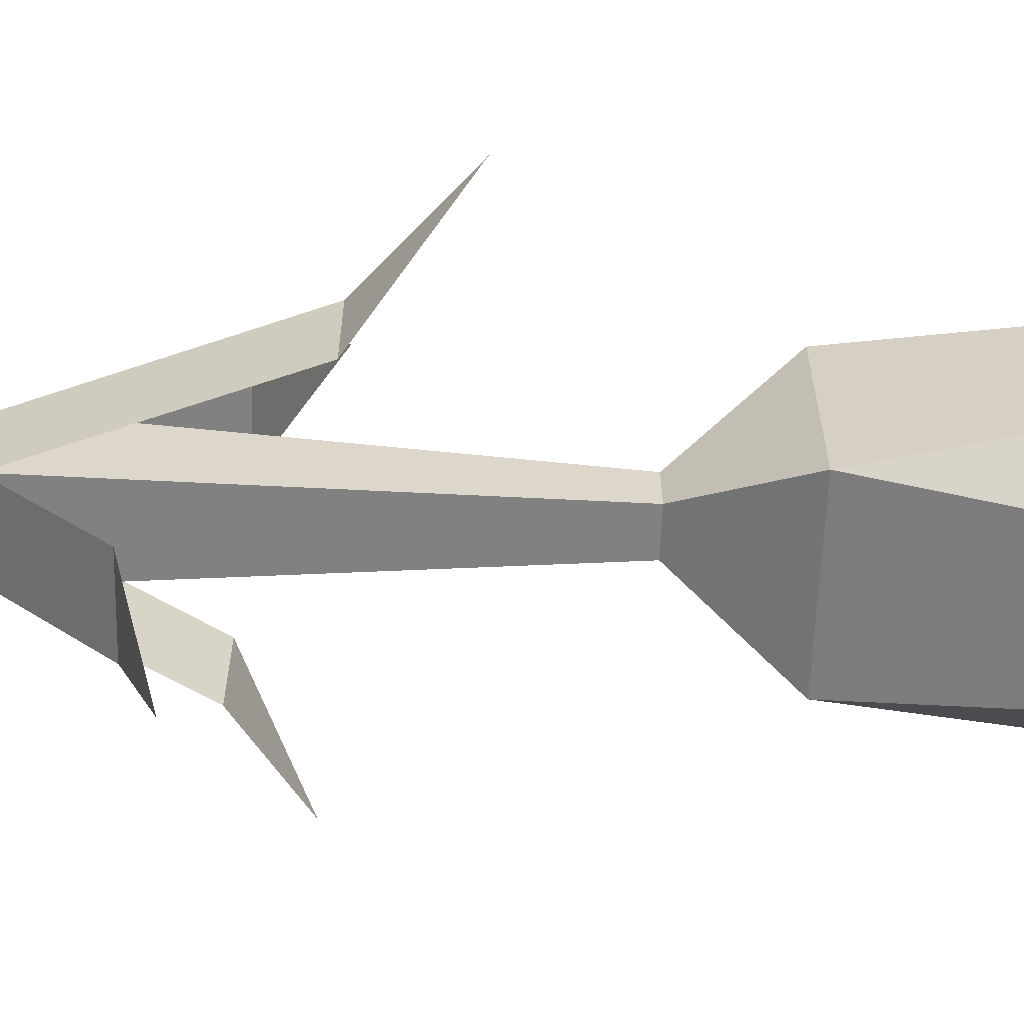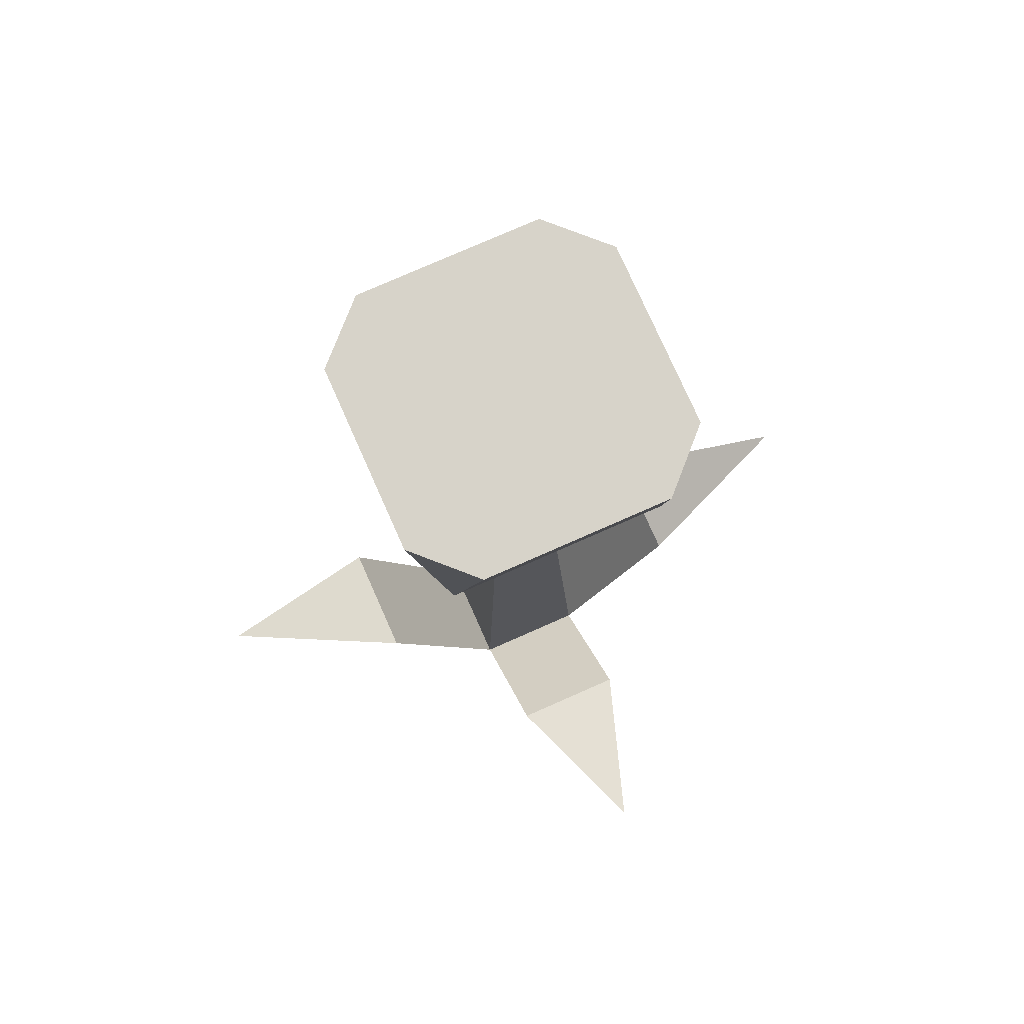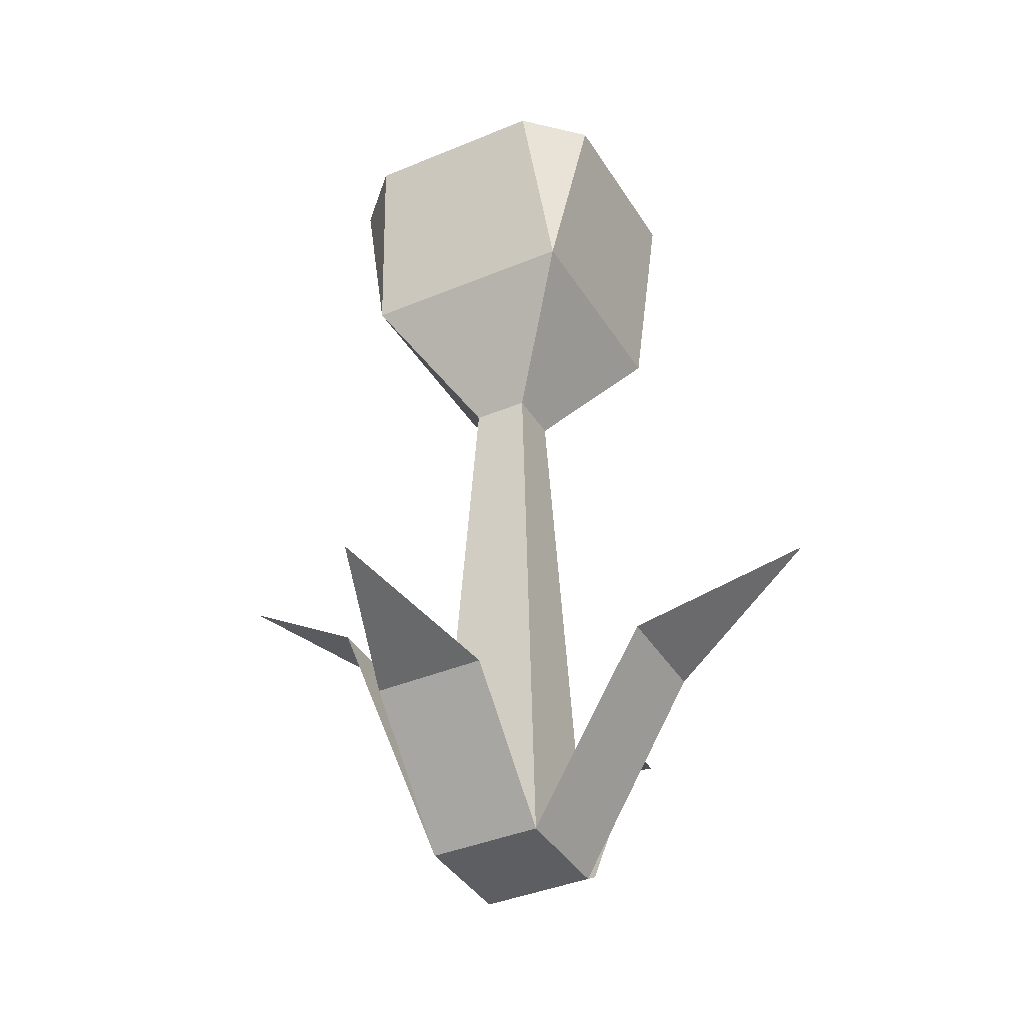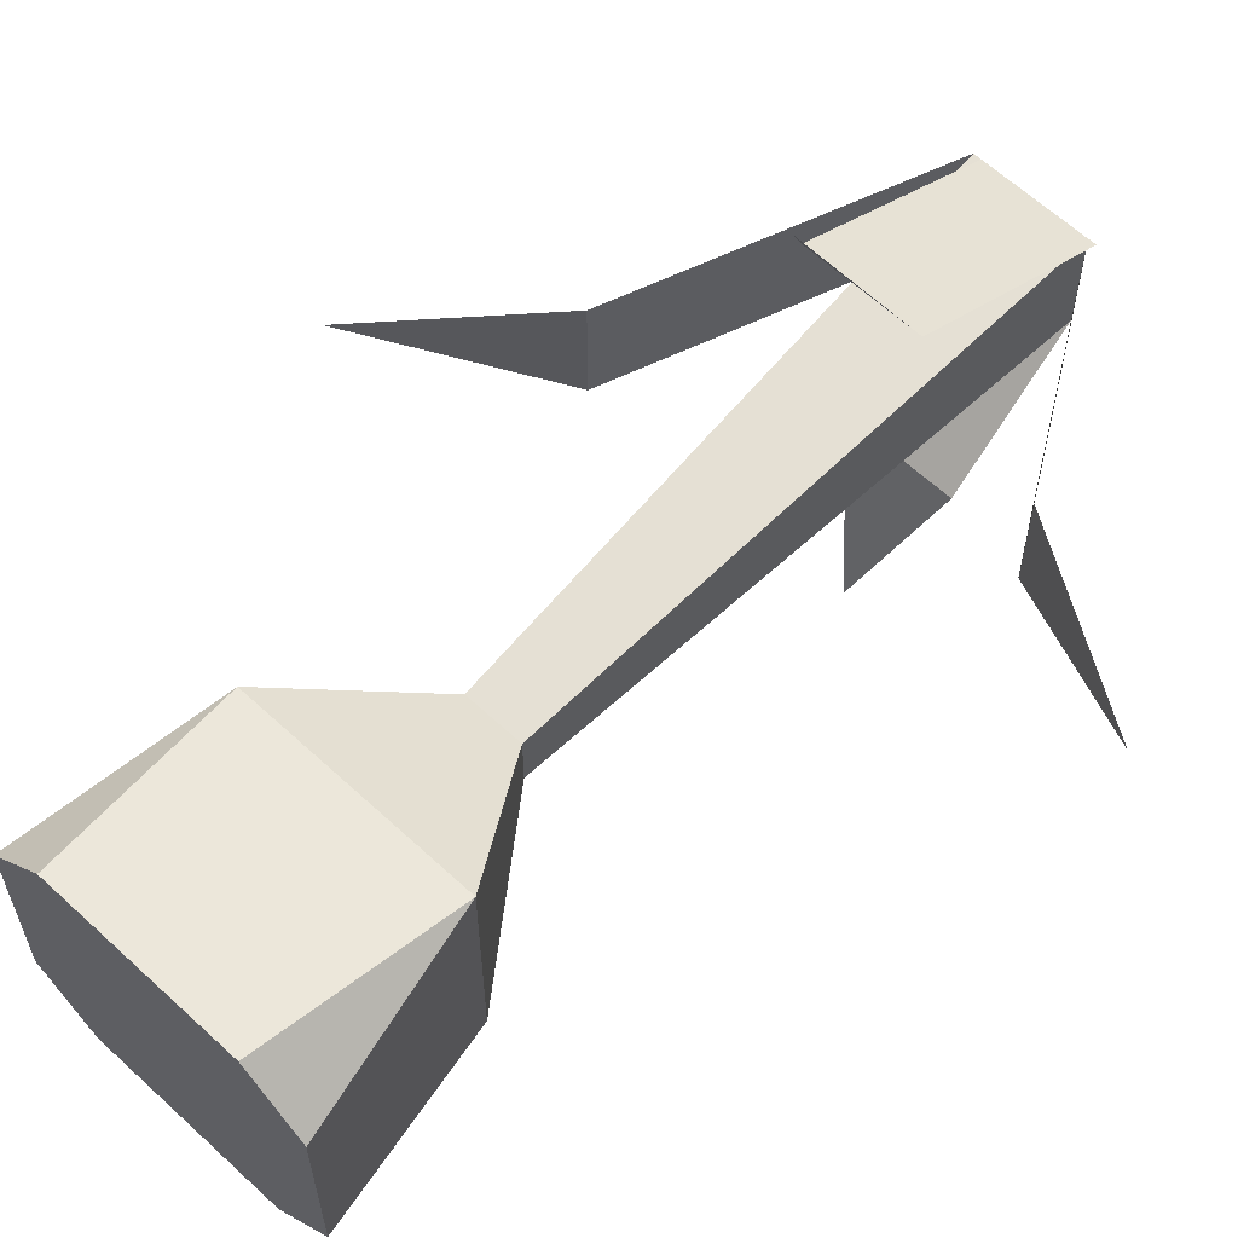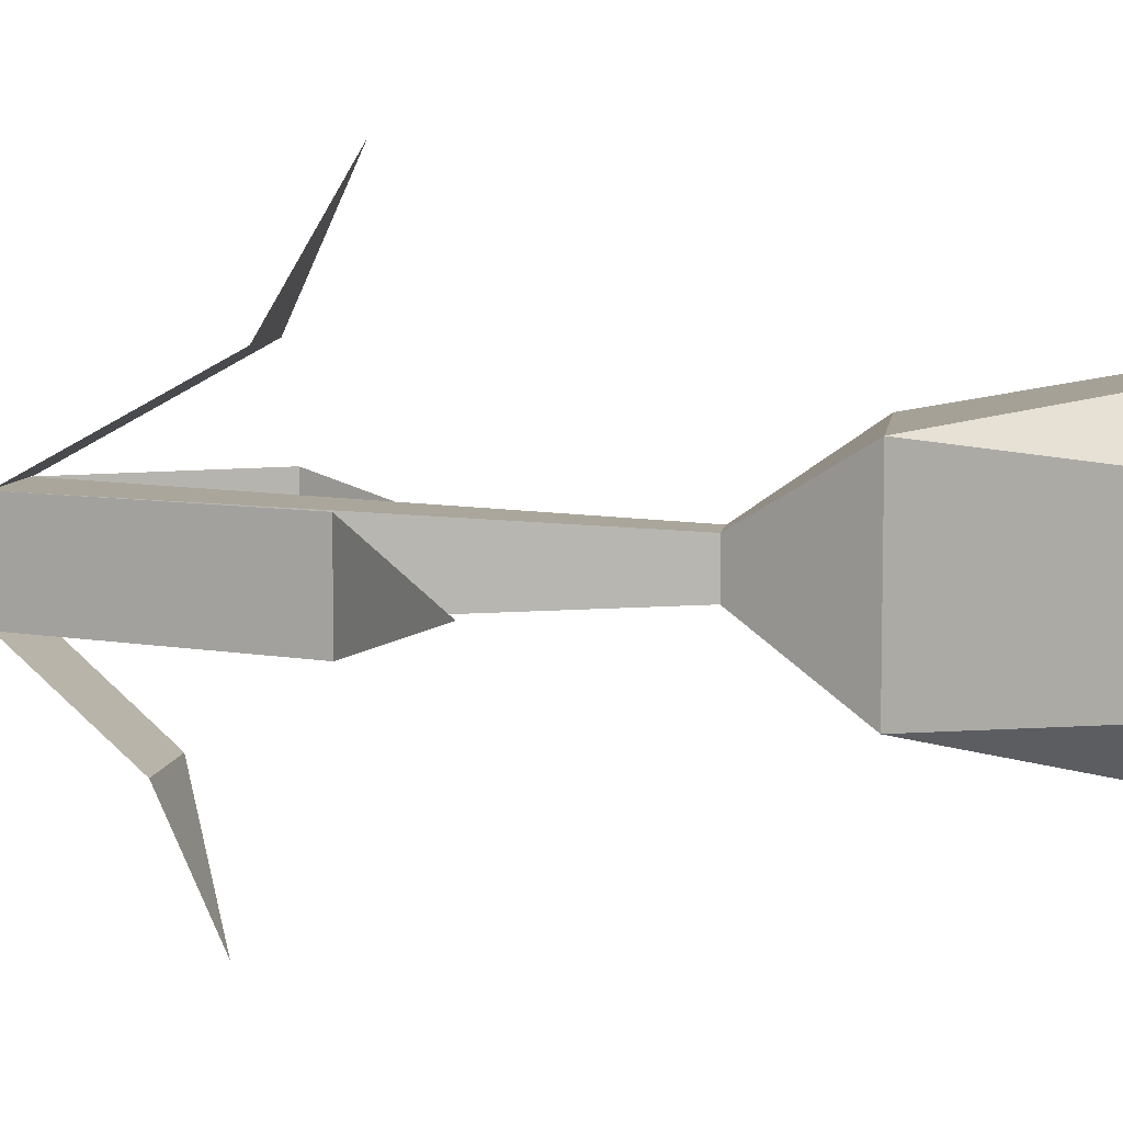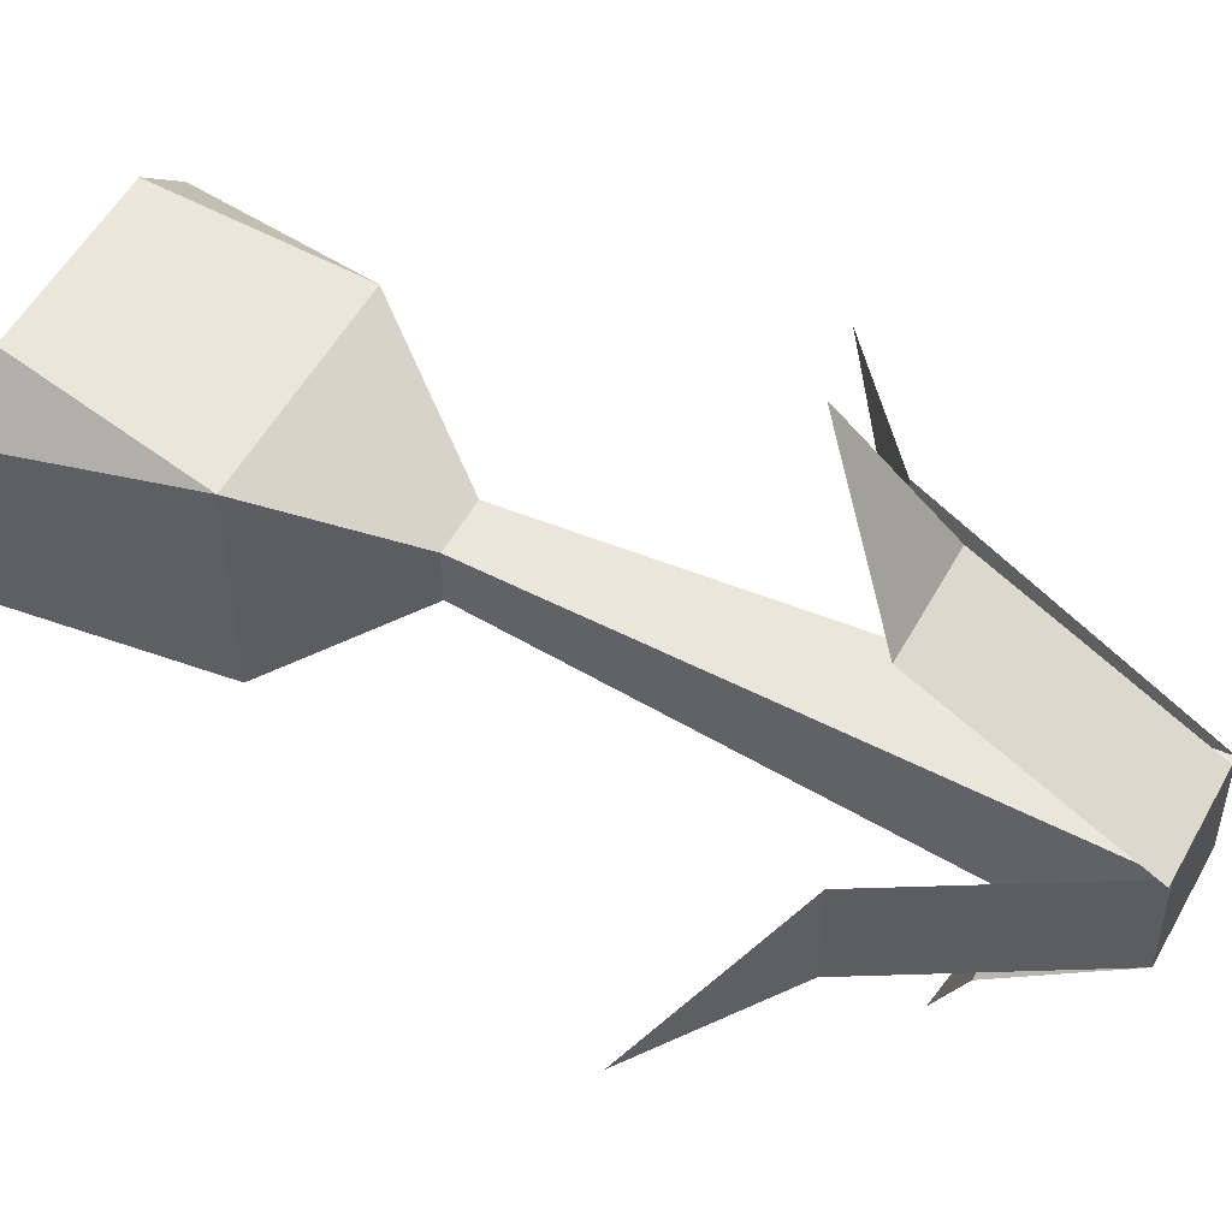
<metadata>
{"format":"obj","ext":"obj","renderer":"f3d","projection":"perspective","resolution":1024,"background":"white","views":[{"elev":-60.2,"azim":88.2,"up":"+Z"},{"elev":76.2,"azim":156.1,"up":"+Y"},{"elev":-38.3,"azim":-151.9,"up":"+Y"},{"elev":62.4,"azim":-136.8,"up":"+Z"},{"elev":7.2,"azim":97.6,"up":"+Z"},{"elev":53.0,"azim":-61.9,"up":"+Z"}]}
</metadata>
<code>
g default
v 0.09833 0.618 0.09832
v 0.1298 0.7866 0.08186
v 0.09833 0.618 -0.09832
v 0.1298 0.7866 -0.08186
v -0.1298 0.7866 -0.08186
v -0.09833 0.618 -0.09832
v -0.08186 0.7866 -0.1298
v -0.09833 0.618 0.09832
v -0.1298 0.7866 0.08186
v 0.08186 0.7866 -0.1298
v 0.02458 0.5057 0.02458
v 0.02458 0.5057 -0.02458
v 0.08186 0.7866 0.1298
v -0.02458 0.5057 0.02458
v -0.08186 0.7866 0.1298
v -0.02458 0.5057 -0.02458
v -0.04916 0.1105 -0.1506
v 0 0.1545 -0.2916
v 0.04916 0.1105 -0.1506
v 0.1506 0.2631 0.04916
v 0.1506 0.2631 -0.04916
v 0.2916 0.3679 0
v -0.1506 0.1754 0.04916
v -0.2916 0.2452 0
v -0.1506 0.1754 -0.04916
v -0.006829 0.2575 0.2916
v -0.05599 0.1842 0.1506
v 0.04233 0.1842 0.1506
v -0.05599 0 0.04916
v -0.04916 0 0.04916
v 0.04233 0 0.04916
v 0.04916 0 -0.04916
v -0.04916 0 -0.04916
v 0.04916 0 0.04916
g Red_Flower_B Flowers
f 2 1 3
f 3 4 2
f 6 5 7
f 6 8 9
f 9 5 6
f 4 3 10
f 3 1 11
f 11 12 3
f 13 1 2
f 14 11 1
f 1 8 14
f 8 1 13
f 13 15 8
f 8 15 9
f 14 8 6
f 6 16 14
f 3 6 7
f 7 10 3
f 12 16 6
f 6 3 12
f 5 9 15
f 15 7 5
f 15 13 7
f 13 10 7
f 13 2 10
f 2 4 10
f 18 17 19
f 18 19 17
f 21 20 22
f 21 22 20
f 24 23 25
f 24 25 23
f 27 26 28
f 27 28 26
f 30 29 27
f 27 31 30
f 27 28 31
f 30 27 29
f 27 30 31
f 27 31 28
f 33 32 19
f 19 17 33
f 33 19 32
f 19 33 17
f 11 34 32
f 32 12 11
f 32 33 16
f 16 12 32
f 32 34 20
f 20 21 32
f 32 20 34
f 20 32 21
f 33 30 14
f 14 16 33
f 31 34 11
f 11 30 31
f 11 14 30
f 30 33 32
f 32 31 30
f 32 34 31
f 25 23 30
f 30 33 25
f 25 30 23
f 30 25 33

</code>
